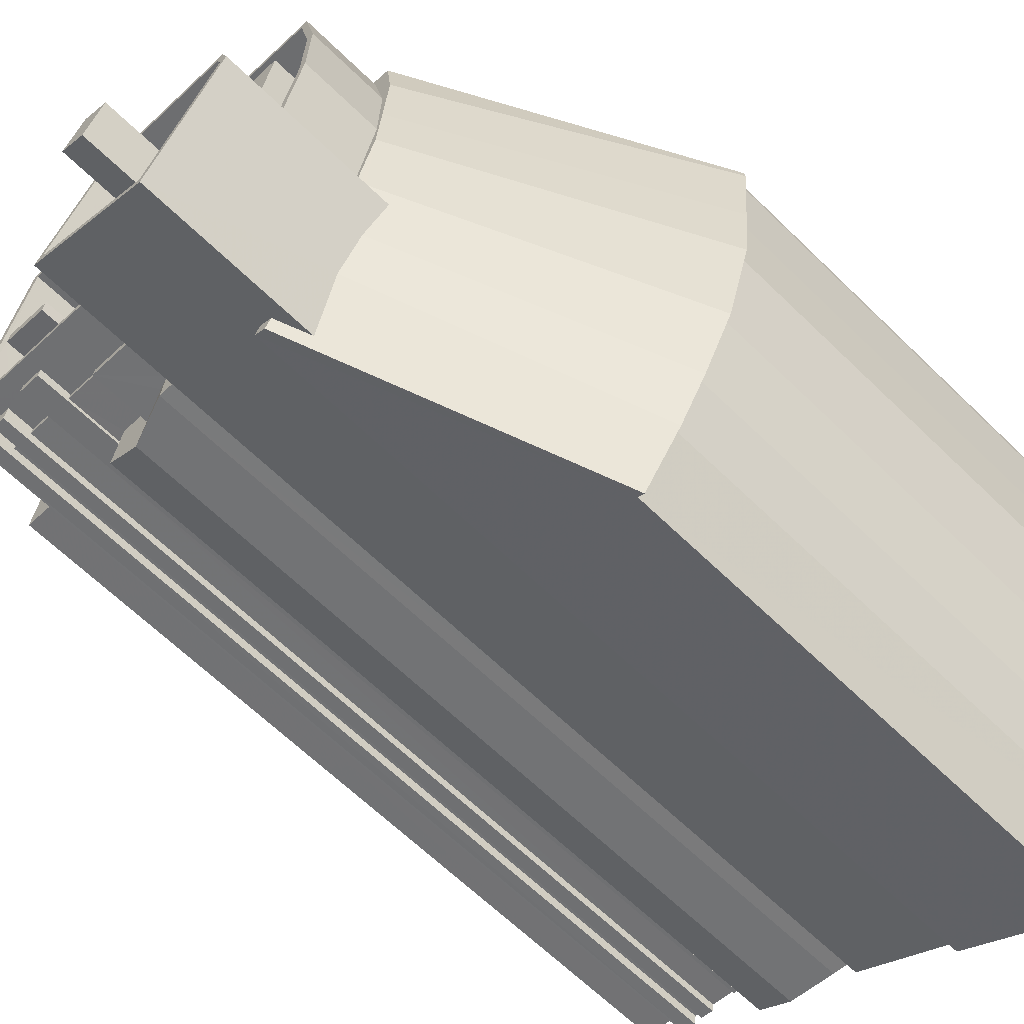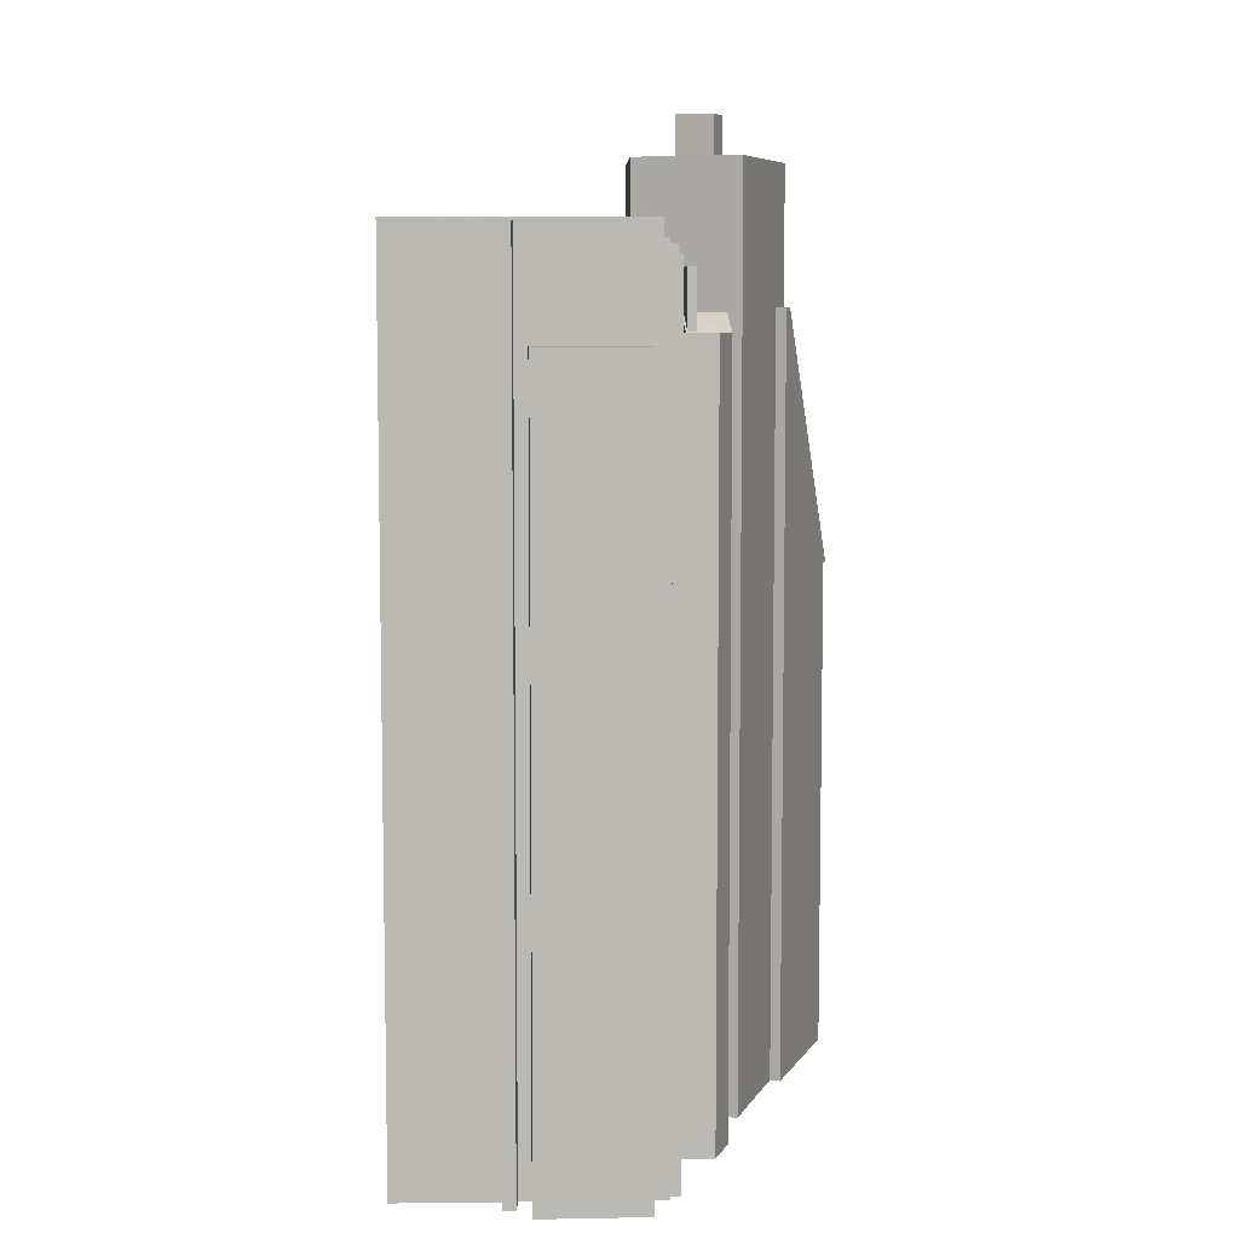
<metadata>
{"format":"obj","ext":"obj","renderer":"f3d","projection":"perspective","resolution":1024,"background":"white","views":[{"elev":-63.8,"azim":45.4,"up":"+Y"},{"elev":7.3,"azim":-103.2,"up":"+Z"}]}
</metadata>
<code>
v 1.231e+04 -1.533e+04 18.55
v 1.231e+04 -1.533e+04 18.55
v 1.231e+04 -1.532e+04 18.55
v 1.231e+04 -1.533e+04 18.55
v 1.231e+04 -1.533e+04 18.55
v 1.231e+04 -1.533e+04 18.55
v 1.231e+04 -1.533e+04 18.55
v 1.231e+04 -1.533e+04 18.55
v 1.231e+04 -1.533e+04 18.55
v 1.231e+04 -1.533e+04 18.55
v 1.231e+04 -1.533e+04 18.55
v 1.231e+04 -1.532e+04 18.55
v 1.231e+04 -1.532e+04 18.55
v 1.231e+04 -1.532e+04 18.55
v 1.231e+04 -1.532e+04 18.55
v 1.232e+04 -1.532e+04 18.55
v 1.233e+04 -1.532e+04 18.55
v 1.232e+04 -1.532e+04 18.55
v 1.231e+04 -1.533e+04 18.55
v 1.231e+04 -1.532e+04 18.55
v 1.233e+04 -1.532e+04 18.55
v 1.231e+04 -1.533e+04 18.55
v 1.231e+04 -1.533e+04 18.55
v 1.231e+04 -1.533e+04 18.55
v 1.232e+04 -1.534e+04 18.55
v 1.232e+04 -1.533e+04 18.55
v 1.232e+04 -1.533e+04 18.55
v 1.232e+04 -1.533e+04 18.55
v 1.231e+04 -1.532e+04 18.55
v 1.233e+04 -1.533e+04 18.55
v 1.231e+04 -1.533e+04 18.55
v 1.231e+04 -1.533e+04 18.55
v 1.231e+04 -1.533e+04 18.55
v 1.231e+04 -1.533e+04 18.55
v 1.231e+04 -1.533e+04 18.55
v 1.233e+04 -1.533e+04 18.55
v 1.233e+04 -1.533e+04 18.55
v 1.232e+04 -1.533e+04 18.55
v 1.232e+04 -1.533e+04 18.55
v 1.232e+04 -1.533e+04 18.55
v 1.232e+04 -1.533e+04 18.55
v 1.233e+04 -1.533e+04 18.55
v 1.231e+04 -1.533e+04 18.55
v 1.232e+04 -1.533e+04 18.55
v 1.232e+04 -1.533e+04 18.55
v 1.233e+04 -1.533e+04 34.05
v 1.233e+04 -1.533e+04 34.05
v 1.233e+04 -1.533e+04 34.05
v 1.233e+04 -1.533e+04 34.05
v 1.232e+04 -1.533e+04 34.05
v 1.232e+04 -1.533e+04 34.05
v 1.233e+04 -1.533e+04 34.05
v 1.233e+04 -1.533e+04 34.05
v 1.232e+04 -1.534e+04 34.05
v 1.233e+04 -1.532e+04 34.05
v 1.233e+04 -1.532e+04 34.05
v 1.232e+04 -1.534e+04 34.05
v 1.233e+04 -1.532e+04 34.05
v 1.233e+04 -1.532e+04 34.05
v 1.233e+04 -1.533e+04 34.05
v 1.233e+04 -1.533e+04 34.05
v 1.232e+04 -1.533e+04 42.05
v 1.232e+04 -1.533e+04 42.05
v 1.232e+04 -1.533e+04 42.05
v 1.232e+04 -1.532e+04 42.05
v 1.232e+04 -1.532e+04 42.05
v 1.232e+04 -1.532e+04 42.05
v 1.232e+04 -1.532e+04 42.05
v 1.232e+04 -1.533e+04 42.05
v 1.232e+04 -1.533e+04 42.05
v 1.232e+04 -1.532e+04 42.05
v 1.232e+04 -1.532e+04 42.05
v 1.232e+04 -1.533e+04 42.05
v 1.232e+04 -1.533e+04 42.05
v 1.232e+04 -1.533e+04 42.05
v 1.232e+04 -1.533e+04 42.05
v 1.232e+04 -1.532e+04 42.05
v 1.232e+04 -1.532e+04 42.05
v 1.232e+04 -1.533e+04 42.05
v 1.232e+04 -1.533e+04 42.05
v 1.232e+04 -1.533e+04 42.05
v 1.232e+04 -1.533e+04 42.05
v 1.232e+04 -1.533e+04 42.05
v 1.232e+04 -1.533e+04 46.29
v 1.232e+04 -1.533e+04 46.29
v 1.232e+04 -1.533e+04 46.29
v 1.232e+04 -1.533e+04 46.29
v 1.232e+04 -1.533e+04 46.29
v 1.232e+04 -1.533e+04 46.29
v 1.232e+04 -1.533e+04 46.29
v 1.232e+04 -1.533e+04 46.29
v 1.232e+04 -1.533e+04 45.69
v 1.232e+04 -1.533e+04 45.69
v 1.232e+04 -1.533e+04 45.69
v 1.232e+04 -1.533e+04 45.69
v 1.232e+04 -1.533e+04 45.69
v 1.232e+04 -1.533e+04 45.69
v 1.232e+04 -1.533e+04 45.69
v 1.232e+04 -1.533e+04 45.69
v 1.232e+04 -1.533e+04 45.69
v 1.232e+04 -1.533e+04 45.69
v 1.232e+04 -1.533e+04 45.69
v 1.232e+04 -1.533e+04 46.29
v 1.232e+04 -1.533e+04 46.29
v 1.232e+04 -1.533e+04 44.57
v 1.232e+04 -1.533e+04 44.57
v 1.232e+04 -1.533e+04 44.57
v 1.232e+04 -1.533e+04 44.57
v 1.232e+04 -1.533e+04 44.57
v 1.232e+04 -1.533e+04 44.57
v 1.232e+04 -1.533e+04 44.12
v 1.232e+04 -1.533e+04 44.12
v 1.232e+04 -1.533e+04 42.94
v 1.232e+04 -1.533e+04 42.94
v 1.231e+04 -1.533e+04 42.94
v 1.231e+04 -1.533e+04 42.94
v 1.231e+04 -1.533e+04 42.94
v 1.231e+04 -1.533e+04 42.94
v 1.231e+04 -1.533e+04 42.94
v 1.231e+04 -1.533e+04 42.94
v 1.231e+04 -1.533e+04 42.94
v 1.231e+04 -1.533e+04 42.94
v 1.231e+04 -1.533e+04 42.94
v 1.231e+04 -1.533e+04 42.94
v 1.231e+04 -1.533e+04 42.94
v 1.231e+04 -1.533e+04 42.94
v 1.231e+04 -1.533e+04 42.94
v 1.231e+04 -1.533e+04 42.94
v 1.231e+04 -1.533e+04 42.94
v 1.231e+04 -1.533e+04 42.94
v 1.231e+04 -1.533e+04 42.94
v 1.231e+04 -1.533e+04 42.94
v 1.231e+04 -1.533e+04 42.94
v 1.231e+04 -1.533e+04 42.94
v 1.231e+04 -1.533e+04 42.94
v 1.231e+04 -1.533e+04 42.94
v 1.231e+04 -1.533e+04 42.94
v 1.231e+04 -1.533e+04 42.94
v 1.231e+04 -1.533e+04 42.94
v 1.231e+04 -1.533e+04 42.94
v 1.232e+04 -1.533e+04 42.94
v 1.232e+04 -1.533e+04 42.94
v 1.232e+04 -1.533e+04 42.94
v 1.232e+04 -1.533e+04 42.94
v 1.231e+04 -1.533e+04 42.94
v 1.232e+04 -1.533e+04 42.94
v 1.232e+04 -1.533e+04 42.94
v 1.231e+04 -1.533e+04 42.94
v 1.231e+04 -1.533e+04 42.94
v 1.231e+04 -1.533e+04 42.94
v 1.231e+04 -1.533e+04 42.94
v 1.231e+04 -1.533e+04 43.9
v 1.231e+04 -1.533e+04 43.9
v 1.231e+04 -1.533e+04 43.9
v 1.231e+04 -1.533e+04 43.9
v 1.231e+04 -1.533e+04 43.9
v 1.231e+04 -1.533e+04 43.9
v 1.231e+04 -1.533e+04 43.9
v 1.231e+04 -1.533e+04 43.9
v 1.231e+04 -1.533e+04 43.46
v 1.231e+04 -1.533e+04 43.46
v 1.231e+04 -1.533e+04 43.46
v 1.231e+04 -1.533e+04 43.46
v 1.231e+04 -1.533e+04 43.46
v 1.231e+04 -1.533e+04 43.46
v 1.231e+04 -1.533e+04 43.46
v 1.231e+04 -1.533e+04 43.46
v 1.231e+04 -1.533e+04 43.74
v 1.231e+04 -1.533e+04 43.74
v 1.231e+04 -1.533e+04 43.74
v 1.231e+04 -1.533e+04 43.74
v 1.231e+04 -1.533e+04 43.74
v 1.231e+04 -1.533e+04 43.74
v 1.231e+04 -1.533e+04 43.74
v 1.231e+04 -1.533e+04 43.74
v 1.232e+04 -1.533e+04 40.02
v 1.232e+04 -1.533e+04 40.21
v 1.232e+04 -1.533e+04 39.94
v 1.232e+04 -1.533e+04 39.95
v 1.232e+04 -1.533e+04 39.4
v 1.232e+04 -1.533e+04 39.57
v 1.231e+04 -1.533e+04 41.41
v 1.232e+04 -1.533e+04 40.56
v 1.232e+04 -1.533e+04 40.47
v 1.232e+04 -1.533e+04 40.36
v 1.232e+04 -1.533e+04 40.19
v 1.231e+04 -1.533e+04 41.41
v 1.231e+04 -1.533e+04 41.41
v 1.231e+04 -1.533e+04 41.41
v 1.231e+04 -1.533e+04 41.41
v 1.232e+04 -1.533e+04 41.91
v 1.232e+04 -1.533e+04 41.95
v 1.231e+04 -1.533e+04 41.43
v 1.232e+04 -1.533e+04 41.81
v 1.231e+04 -1.533e+04 41.42
v 1.232e+04 -1.533e+04 41.95
v 1.232e+04 -1.533e+04 41.95
v 1.232e+04 -1.533e+04 41.95
v 1.231e+04 -1.533e+04 43.18
v 1.231e+04 -1.533e+04 43.18
v 1.232e+04 -1.533e+04 43.18
v 1.232e+04 -1.533e+04 43.18
v 1.232e+04 -1.533e+04 43.18
v 1.232e+04 -1.533e+04 43.18
v 1.232e+04 -1.533e+04 41.95
v 1.232e+04 -1.533e+04 41.95
v 1.232e+04 -1.533e+04 41.95
v 1.232e+04 -1.533e+04 41.95
v 1.232e+04 -1.533e+04 41.95
v 1.232e+04 -1.533e+04 47.59
v 1.232e+04 -1.533e+04 47.59
v 1.232e+04 -1.533e+04 47.59
v 1.232e+04 -1.533e+04 47.59
v 1.232e+04 -1.532e+04 41.88
v 1.232e+04 -1.532e+04 41.88
v 1.232e+04 -1.532e+04 41.88
v 1.231e+04 -1.532e+04 41.88
v 1.231e+04 -1.532e+04 41.88
v 1.231e+04 -1.532e+04 41.88
v 1.231e+04 -1.532e+04 41.88
v 1.232e+04 -1.532e+04 41.88
v 1.231e+04 -1.532e+04 41.88
v 1.232e+04 -1.532e+04 41.88
v 1.232e+04 -1.532e+04 41.88
v 1.231e+04 -1.532e+04 41.88
v 1.231e+04 -1.532e+04 41.88
v 1.232e+04 -1.532e+04 41.88
v 1.232e+04 -1.532e+04 41.88
v 1.232e+04 -1.533e+04 41.88
v 1.232e+04 -1.533e+04 41.88
v 1.232e+04 -1.533e+04 41.88
v 1.232e+04 -1.533e+04 41.88
v 1.231e+04 -1.532e+04 41.88
v 1.231e+04 -1.532e+04 41.88
v 1.232e+04 -1.532e+04 41.88
v 1.231e+04 -1.532e+04 41.88
v 1.231e+04 -1.532e+04 41.88
v 1.231e+04 -1.533e+04 41.88
v 1.231e+04 -1.532e+04 41.88
v 1.232e+04 -1.532e+04 41.88
v 1.232e+04 -1.533e+04 41.88
v 1.232e+04 -1.533e+04 41.88
v 1.232e+04 -1.533e+04 41.88
v 1.232e+04 -1.532e+04 41.88
v 1.231e+04 -1.533e+04 41.88
v 1.231e+04 -1.533e+04 41.88
v 1.231e+04 -1.532e+04 41.88
v 1.231e+04 -1.533e+04 41.88
v 1.231e+04 -1.533e+04 41.88
v 1.231e+04 -1.533e+04 41.88
v 1.232e+04 -1.533e+04 41.88
v 1.232e+04 -1.533e+04 41.88
v 1.232e+04 -1.533e+04 41.88
v 1.232e+04 -1.533e+04 41.88
v 1.231e+04 -1.533e+04 41.88
v 1.232e+04 -1.533e+04 41.88
v 1.232e+04 -1.533e+04 41.88
v 1.231e+04 -1.533e+04 41.88
v 1.231e+04 -1.533e+04 41.88
v 1.231e+04 -1.533e+04 41.88
v 1.231e+04 -1.533e+04 41.88
v 1.231e+04 -1.533e+04 41.88
v 1.231e+04 -1.533e+04 41.88
v 1.231e+04 -1.533e+04 41.88
v 1.231e+04 -1.533e+04 41.88
v 1.232e+04 -1.533e+04 41.88
v 1.232e+04 -1.533e+04 41.88
v 1.232e+04 -1.532e+04 44.38
v 1.232e+04 -1.532e+04 44.38
v 1.232e+04 -1.533e+04 44.38
v 1.232e+04 -1.533e+04 44.38
v 1.232e+04 -1.533e+04 44.38
v 1.232e+04 -1.532e+04 44.38
v 1.232e+04 -1.532e+04 44.38
v 1.231e+04 -1.532e+04 44.38
v 1.231e+04 -1.532e+04 44.38
v 1.232e+04 -1.533e+04 44.38
v 1.231e+04 -1.533e+04 44.38
v 1.232e+04 -1.533e+04 44.38
v 1.232e+04 -1.533e+04 44.38
v 1.231e+04 -1.533e+04 44.38
v 1.232e+04 -1.533e+04 44.38
v 1.232e+04 -1.533e+04 44.38
v 1.231e+04 -1.532e+04 42.93
v 1.232e+04 -1.532e+04 42.93
v 1.231e+04 -1.532e+04 42.93
v 1.232e+04 -1.532e+04 42.93
v 1.232e+04 -1.532e+04 42.93
v 1.232e+04 -1.532e+04 42.93
v 1.231e+04 -1.532e+04 42.93
v 1.231e+04 -1.532e+04 42.93
v 1.231e+04 -1.533e+04 43.35
v 1.232e+04 -1.532e+04 43.35
v 1.232e+04 -1.532e+04 43.35
v 1.232e+04 -1.533e+04 43.35
v 1.231e+04 -1.533e+04 43.35
v 1.231e+04 -1.532e+04 43.35
v 1.231e+04 -1.532e+04 43.35
v 1.231e+04 -1.533e+04 43.35
v 1.231e+04 -1.532e+04 44.27
v 1.231e+04 -1.532e+04 44.27
v 1.231e+04 -1.532e+04 44.27
v 1.231e+04 -1.532e+04 44.27
v 1.231e+04 -1.532e+04 44.27
v 1.231e+04 -1.532e+04 44.27
v 1.231e+04 -1.532e+04 44.27
v 1.231e+04 -1.532e+04 44.27
v 1.232e+04 -1.533e+04 44.63
v 1.232e+04 -1.532e+04 44.63
v 1.232e+04 -1.533e+04 44.63
v 1.232e+04 -1.533e+04 44.63
v 1.231e+04 -1.533e+04 41.12
v 1.231e+04 -1.532e+04 41.12
v 1.231e+04 -1.533e+04 41.12
v 1.231e+04 -1.533e+04 41.12
v 1.231e+04 -1.533e+04 41.12
v 1.231e+04 -1.533e+04 41.12
v 1.231e+04 -1.532e+04 41.12
v 1.232e+04 -1.533e+04 41.84
v 1.232e+04 -1.533e+04 41.96
v 1.232e+04 -1.533e+04 41.23
v 1.232e+04 -1.533e+04 41.4
v 1.232e+04 -1.533e+04 41.43
v 1.232e+04 -1.533e+04 41.14
f 1 2 3
f 4 5 6
f 7 8 4
f 9 10 11
f 12 13 14
f 15 16 13
f 17 16 18
f 6 19 1
f 1 3 20
f 17 21 16
f 22 23 24
f 25 26 27
f 27 28 25
f 13 29 14
f 29 10 20
f 21 30 16
f 31 7 4
f 32 33 34
f 35 22 24
f 27 36 28
f 30 37 16
f 24 31 1
f 32 35 20
f 38 39 11
f 40 41 27
f 42 36 27
f 37 42 41
f 43 33 32
f 10 43 20
f 38 44 39
f 45 38 10
f 16 41 45
f 1 4 6
f 10 38 11
f 10 13 16
f 35 1 20
f 29 13 10
f 1 31 4
f 35 24 1
f 16 37 41
f 43 32 20
f 41 42 27
f 10 16 45
f 46 47 48
f 47 46 49
f 48 50 51
f 49 52 53
f 51 50 54
f 55 56 53
f 51 54 57
f 58 56 55
f 59 58 55
f 55 53 60
f 61 48 51
f 46 48 61
f 49 46 52
f 53 52 60
f 62 63 64
f 65 66 67
f 65 68 66
f 69 70 63
f 64 63 70
f 71 68 65
f 71 72 69
f 72 70 69
f 65 72 71
f 73 74 75
f 76 73 75
f 77 78 79
f 77 79 80
f 81 82 83
f 79 81 80
f 81 83 80
f 84 85 86
f 86 85 87
f 88 89 90
f 91 88 90
f 90 89 87
f 85 90 87
f 92 93 94
f 95 93 96
f 97 95 96
f 96 93 92
f 97 96 98
f 98 99 97
f 99 98 100
f 94 101 92
f 102 101 94
f 100 101 102
f 100 98 101
f 88 91 103
f 103 104 86
f 86 104 84
f 91 104 103
f 105 106 107
f 108 107 109
f 109 107 110
f 107 106 110
f 105 111 112
f 106 105 112
f 113 114 115
f 116 113 115
f 117 118 119
f 118 120 119
f 121 122 123
f 123 122 124
f 119 120 124
f 122 119 124
f 125 126 127
f 125 128 126
f 129 130 131
f 129 132 130
f 133 134 135
f 133 136 134
f 137 138 139
f 137 140 138
f 141 142 143
f 141 144 142
f 145 146 147
f 145 148 146
f 149 150 151
f 152 153 154
f 155 152 154
f 156 157 158
f 159 156 158
f 160 161 162
f 163 160 162
f 164 165 166
f 164 167 165
f 168 169 170
f 171 168 170
f 172 173 174
f 175 172 174
f 176 177 178
f 179 178 180
f 180 178 181
f 178 177 181
f 182 183 184
f 184 185 186
f 184 183 185
f 184 187 182
f 188 182 189
f 182 187 190
f 182 190 189
f 191 192 182
f 182 188 193
f 194 193 188
f 191 182 195
f 182 193 195
f 194 188 196
f 197 194 196
f 191 198 192
f 199 200 201
f 202 201 203
f 203 201 204
f 201 200 204
f 205 206 192
f 198 205 192
f 207 208 209
f 209 208 196
f 208 197 196
f 210 211 212
f 210 213 211
f 214 215 216
f 217 218 219
f 220 218 217
f 221 214 216
f 217 219 222
f 223 220 224
f 223 224 216
f 224 221 216
f 217 224 220
f 225 218 226
f 227 228 225
f 223 216 228
f 218 220 226
f 223 228 227
f 227 225 226
f 229 230 214
f 230 231 232
f 219 233 234
f 221 235 214
f 219 234 222
f 221 222 236
f 237 238 239
f 229 231 230
f 240 241 242
f 243 244 245
f 235 229 214
f 235 240 242
f 246 239 238
f 234 239 247
f 221 244 240
f 244 236 245
f 246 247 239
f 236 222 247
f 221 240 235
f 247 222 234
f 221 236 244
f 248 249 238
f 238 250 246
f 251 252 253
f 253 252 254
f 231 254 232
f 248 255 249
f 242 256 231
f 241 257 242
f 258 259 260
f 250 261 246
f 245 262 243
f 250 258 260
f 238 249 250
f 263 262 261
f 262 264 243
f 264 265 266
f 241 267 257
f 264 266 267
f 264 263 265
f 260 263 261
f 231 256 253
f 257 256 242
f 257 267 266
f 231 253 254
f 250 260 261
f 264 262 263
f 268 269 270
f 270 271 272
f 268 273 274
f 275 273 276
f 272 271 277
f 278 279 280
f 278 281 276
f 279 282 280
f 270 269 271
f 269 268 274
f 275 274 273
f 281 280 283
f 281 275 276
f 278 280 281
f 284 285 286
f 284 287 285
f 288 289 290
f 291 288 290
f 292 293 294
f 292 295 293
f 296 297 298
f 296 299 297
f 300 301 302
f 303 300 302
f 304 305 306
f 307 304 306
f 308 309 310
f 311 308 310
f 312 313 314
f 315 316 317
f 313 318 314
f 314 318 316
f 315 314 316
f 16 66 18
f 16 67 66
f 68 58 59
f 66 68 59
f 66 59 18
f 59 17 18
f 55 21 17
f 59 55 17
f 60 30 21
f 55 60 21
f 52 37 30
f 60 52 30
f 46 42 37
f 52 46 37
f 61 36 42
f 46 61 42
f 51 28 36
f 61 51 36
f 57 25 28
f 51 57 28
f 26 25 57
f 26 57 74
f 57 75 74
f 57 54 75
f 74 73 27
f 26 74 27
f 58 71 56
f 58 68 71
f 71 53 56
f 71 69 53
f 53 63 49
f 53 69 63
f 49 63 319
f 47 49 319
f 63 62 320
f 63 320 319
f 319 321 47
f 321 48 47
f 321 322 48
f 50 48 322
f 323 50 322
f 76 75 324
f 323 324 50
f 50 324 54
f 324 75 54
f 254 252 82
f 81 254 82
f 81 79 232
f 81 232 254
f 79 230 232
f 230 79 214
f 214 78 215
f 214 79 78
f 27 73 40
f 324 87 76
f 76 87 73
f 40 73 89
f 73 87 89
f 88 107 108
f 89 88 108
f 89 181 40
f 40 181 41
f 279 180 181
f 279 108 282
f 108 279 89
f 279 181 89
f 272 103 320
f 88 103 105
f 88 105 107
f 251 82 252
f 82 277 83
f 272 62 64
f 272 320 62
f 251 111 82
f 105 103 111
f 103 272 277
f 111 277 82
f 111 103 277
f 321 319 86
f 320 103 86
f 319 320 86
f 324 323 87
f 323 86 87
f 322 321 86
f 323 322 86
f 93 85 94
f 94 84 102
f 94 85 84
f 90 93 95
f 90 85 93
f 99 91 97
f 97 90 95
f 97 91 90
f 91 99 100
f 104 91 100
f 104 100 102
f 84 104 102
f 280 109 283
f 114 113 283
f 266 114 257
f 283 109 110
f 257 114 110
f 114 283 110
f 110 106 256
f 257 110 256
f 108 109 280
f 282 108 280
f 253 112 111
f 251 253 111
f 256 112 253
f 256 106 112
f 115 266 265
f 115 114 266
f 120 255 248
f 124 120 248
f 259 258 126
f 128 259 126
f 132 24 130
f 132 31 24
f 133 135 5
f 4 133 5
f 134 6 5
f 135 134 5
f 137 139 35
f 32 137 35
f 179 143 142
f 178 179 142
f 176 142 144
f 176 178 142
f 10 190 43
f 186 146 184
f 43 190 148
f 187 146 148
f 184 146 187
f 190 187 148
f 315 149 151
f 314 315 151
f 314 151 150
f 312 314 150
f 152 115 153
f 153 115 263
f 152 116 115
f 263 115 265
f 125 155 128
f 259 128 260
f 260 128 154
f 128 155 154
f 263 154 153
f 263 260 154
f 156 137 157
f 157 137 34
f 156 140 137
f 34 137 32
f 145 159 148
f 43 148 33
f 33 148 158
f 148 159 158
f 157 34 33
f 158 157 33
f 122 163 162
f 122 121 163
f 122 162 161
f 119 122 161
f 119 161 160
f 117 119 160
f 164 8 7
f 164 166 8
f 165 133 166
f 166 133 8
f 165 136 133
f 8 133 4
f 129 167 132
f 31 132 7
f 7 132 164
f 132 167 164
f 118 171 120
f 255 120 249
f 249 120 170
f 120 171 170
f 250 170 169
f 250 249 170
f 168 126 169
f 169 126 250
f 168 127 126
f 250 126 258
f 172 130 173
f 173 130 23
f 172 131 130
f 23 130 24
f 174 23 22
f 174 173 23
f 138 175 139
f 35 139 22
f 22 139 174
f 139 175 174
f 45 41 181
f 177 45 181
f 188 9 11
f 188 189 9
f 10 189 190
f 10 9 189
f 39 188 11
f 39 196 188
f 183 182 192
f 38 45 177
f 141 203 144
f 176 144 207
f 177 176 207
f 144 203 204
f 207 204 208
f 38 177 207
f 207 144 204
f 204 197 208
f 194 200 193
f 200 197 204
f 194 197 200
f 193 199 195
f 193 200 199
f 195 199 191
f 198 201 205
f 198 191 201
f 191 199 201
f 185 206 186
f 202 147 146
f 146 186 206
f 206 205 201
f 202 146 201
f 146 206 201
f 38 209 44
f 38 207 209
f 196 39 44
f 209 196 44
f 183 192 206
f 185 183 206
f 98 212 211
f 98 96 212
f 213 98 211
f 213 101 98
f 210 101 213
f 210 92 101
f 96 92 210
f 212 96 210
f 179 180 143
f 6 134 19
f 180 279 143
f 19 134 278
f 159 279 278
f 134 136 165
f 129 131 167
f 165 167 172
f 138 140 175
f 172 175 278
f 167 131 172
f 145 147 202
f 175 140 156
f 145 202 159
f 156 159 278
f 141 143 203
f 203 279 202
f 143 279 203
f 134 165 278
f 202 279 159
f 165 172 278
f 175 156 278
f 313 29 20
f 307 29 313
f 13 304 15
f 19 317 1
f 276 304 307
f 15 304 276
f 150 313 312
f 278 317 19
f 276 307 278
f 317 149 315
f 150 149 278
f 307 313 150
f 149 317 278
f 307 150 278
f 273 67 276
f 276 67 15
f 273 65 67
f 15 67 16
f 270 70 72
f 268 270 72
f 70 270 272
f 64 70 272
f 65 273 268
f 72 65 268
f 77 269 78
f 215 78 216
f 216 274 228
f 78 269 274
f 216 78 274
f 77 271 269
f 77 80 271
f 80 277 271
f 80 83 277
f 283 113 152
f 113 116 152
f 281 283 152
f 123 281 163
f 125 127 168
f 121 123 163
f 125 168 155
f 155 281 152
f 118 117 160
f 118 160 171
f 168 171 281
f 160 163 171
f 163 281 171
f 168 281 155
f 275 281 300
f 225 275 218
f 281 123 124
f 218 303 219
f 238 124 248
f 219 303 233
f 237 300 238
f 275 300 303
f 281 124 300
f 275 303 218
f 300 124 238
f 274 225 228
f 274 275 225
f 226 284 286
f 226 220 284
f 226 286 285
f 227 226 285
f 227 285 287
f 223 227 287
f 220 223 287
f 284 220 287
f 217 291 290
f 217 222 291
f 289 217 290
f 289 224 217
f 221 289 288
f 221 224 289
f 222 221 288
f 291 222 288
f 244 294 293
f 240 244 293
f 293 295 241
f 293 241 240
f 295 267 241
f 264 295 292
f 264 267 295
f 292 294 243
f 292 243 264
f 294 244 243
f 247 298 297
f 236 247 297
f 297 299 245
f 297 245 236
f 299 262 245
f 262 299 296
f 261 262 296
f 296 298 246
f 296 246 261
f 298 247 246
f 233 303 302
f 234 233 302
f 301 234 302
f 301 239 234
f 301 237 239
f 301 300 237
f 305 12 14
f 306 305 14
f 305 13 12
f 305 304 13
f 14 307 306
f 14 29 307
f 235 310 309
f 235 242 310
f 229 235 309
f 308 229 309
f 311 229 308
f 311 231 229
f 242 231 311
f 310 242 311
f 313 20 3
f 318 313 3
f 317 316 2
f 1 317 2
f 316 3 2
f 316 318 3

</code>
